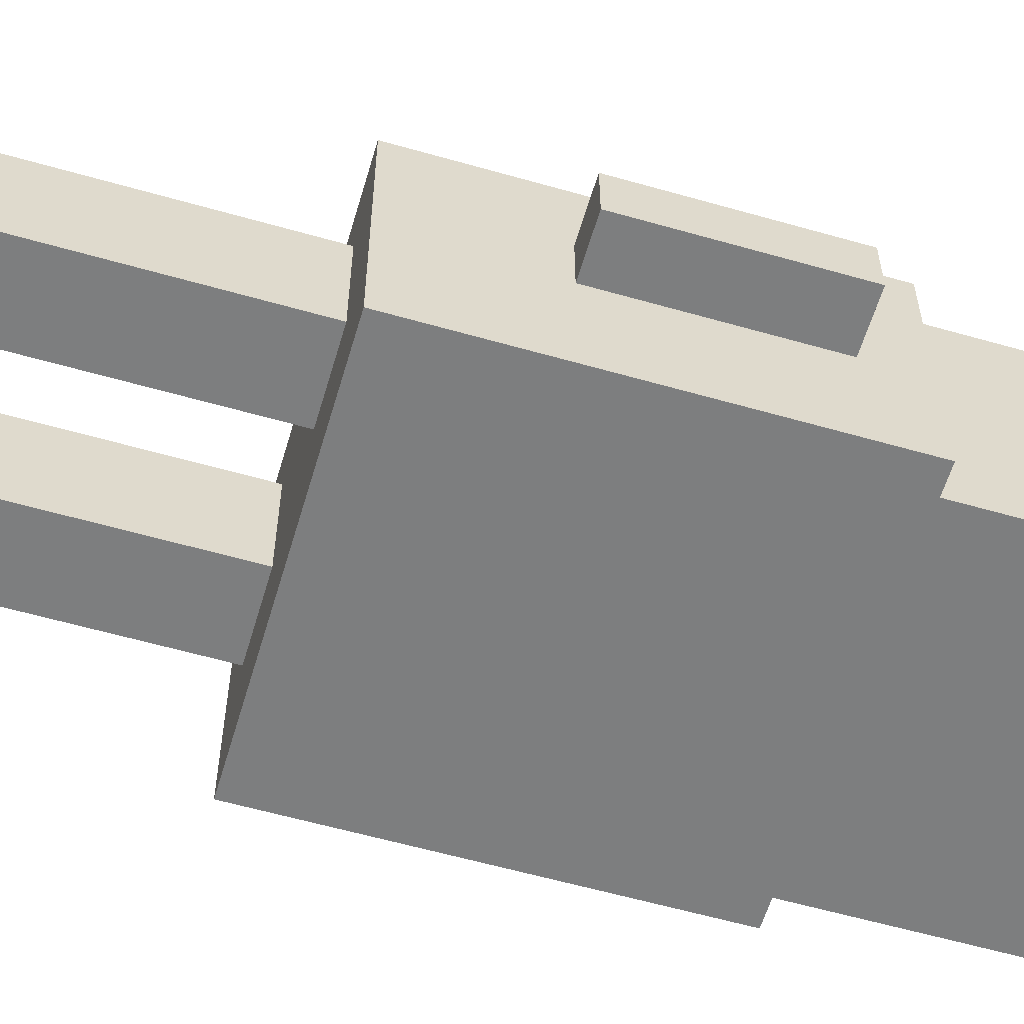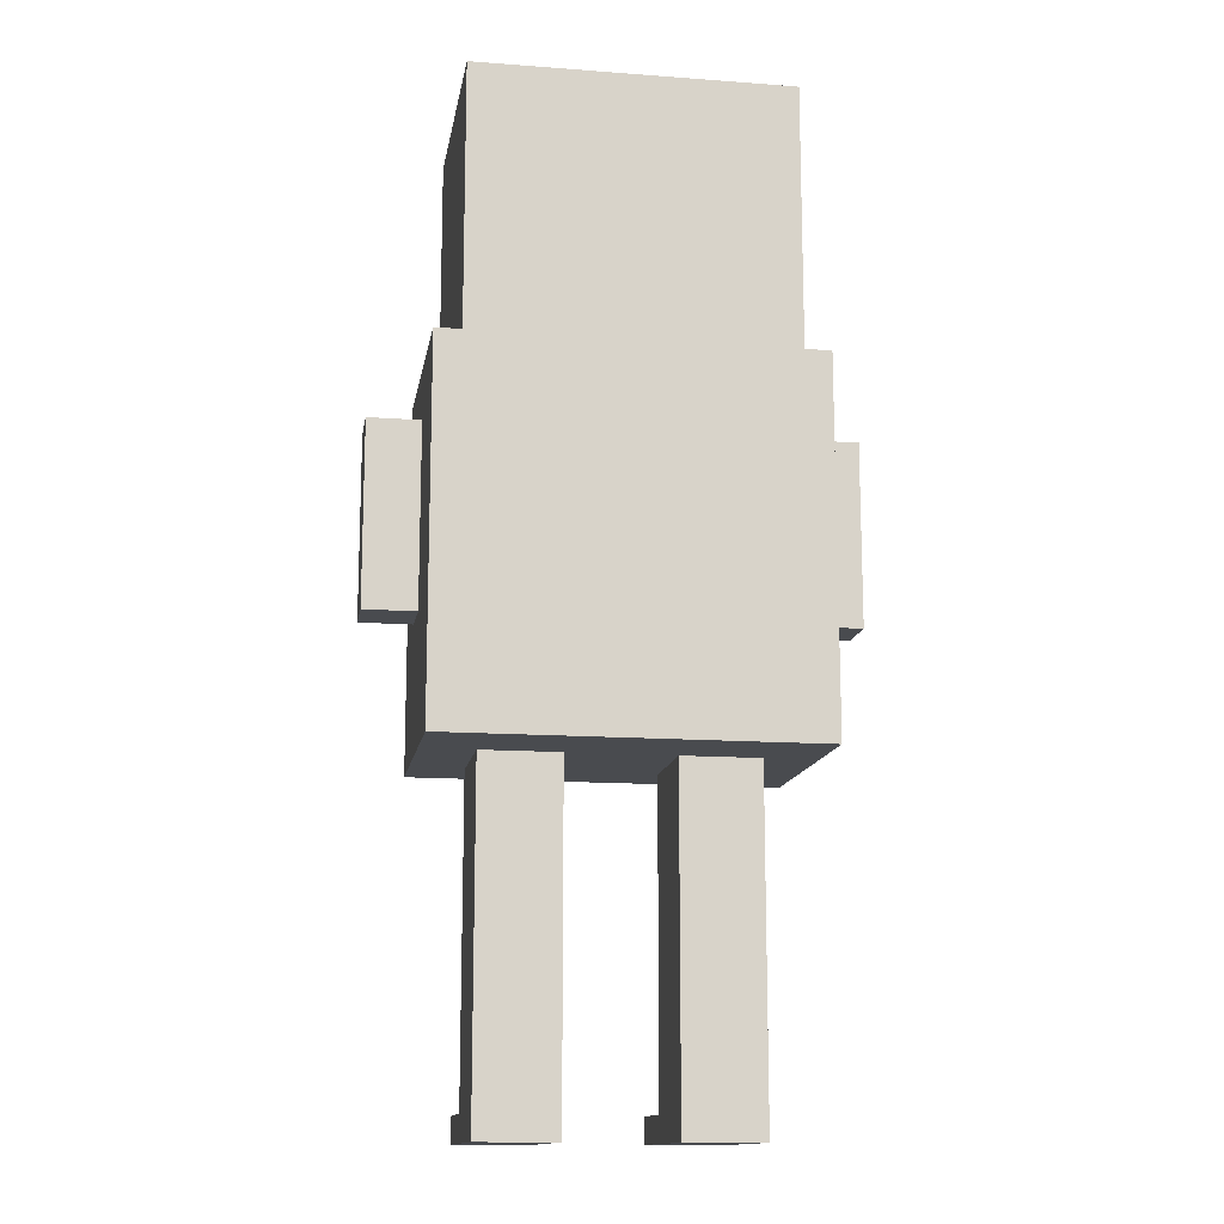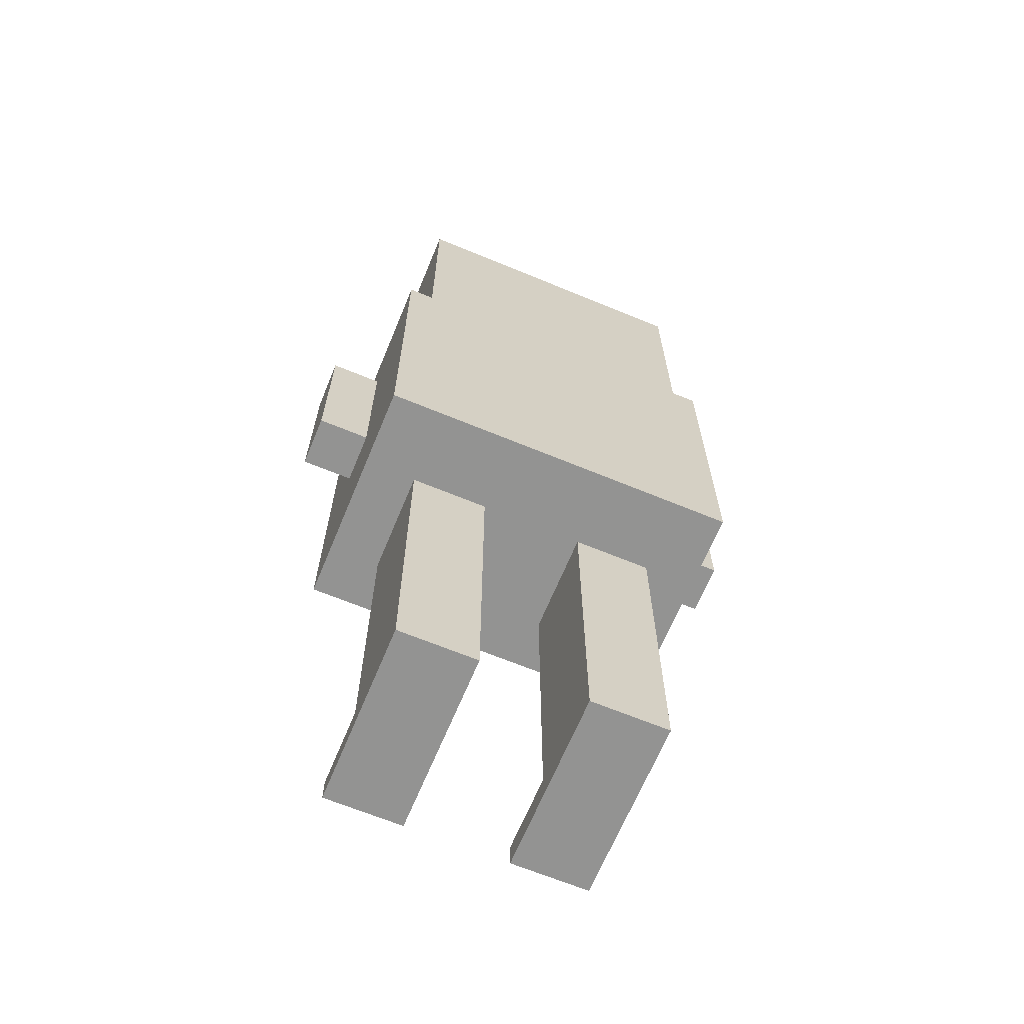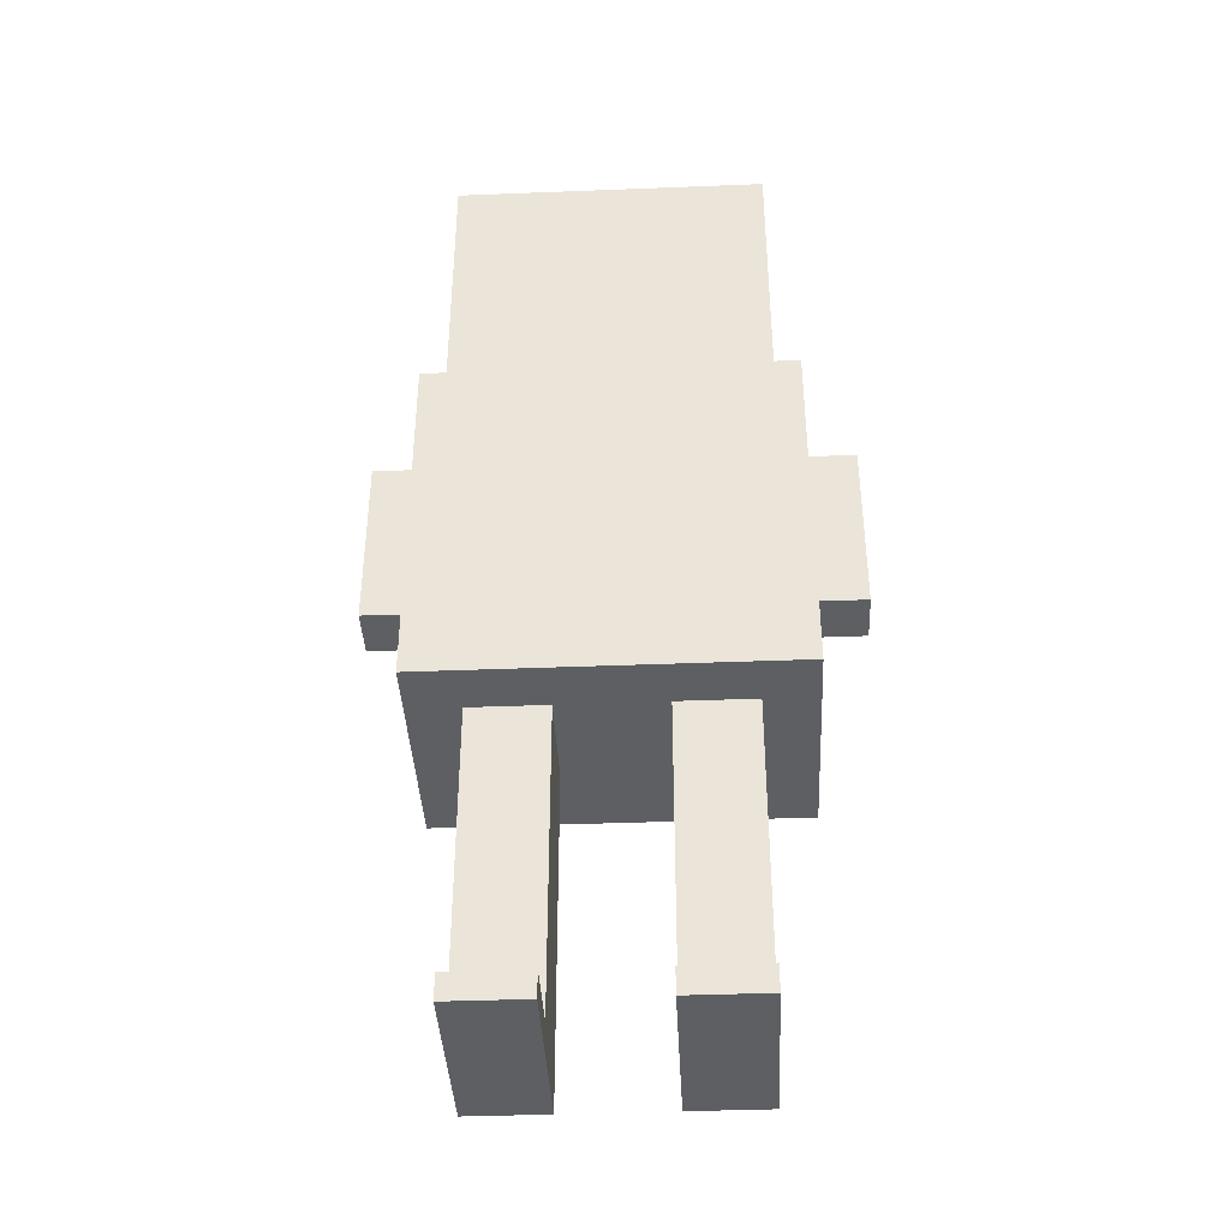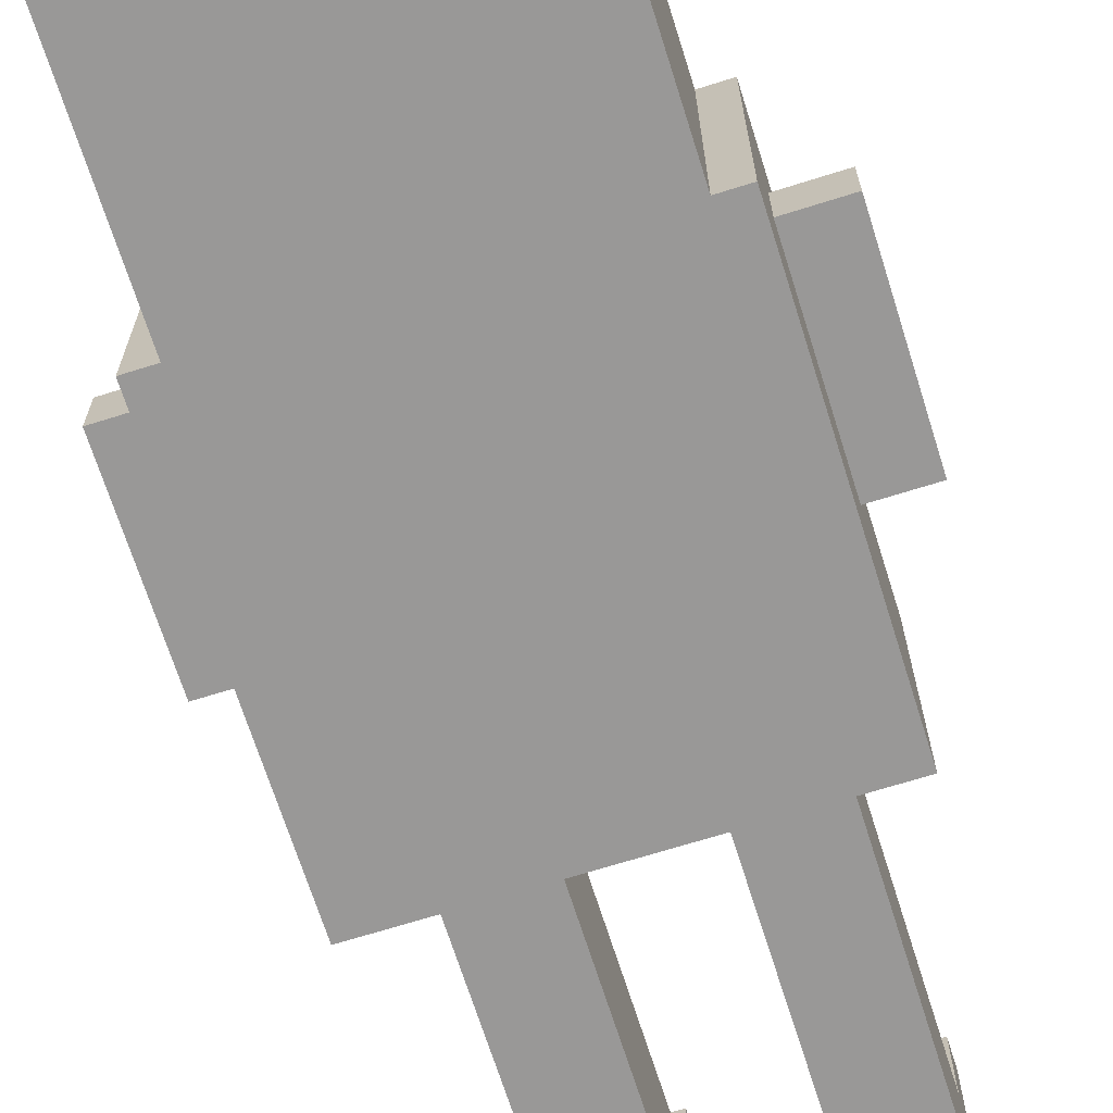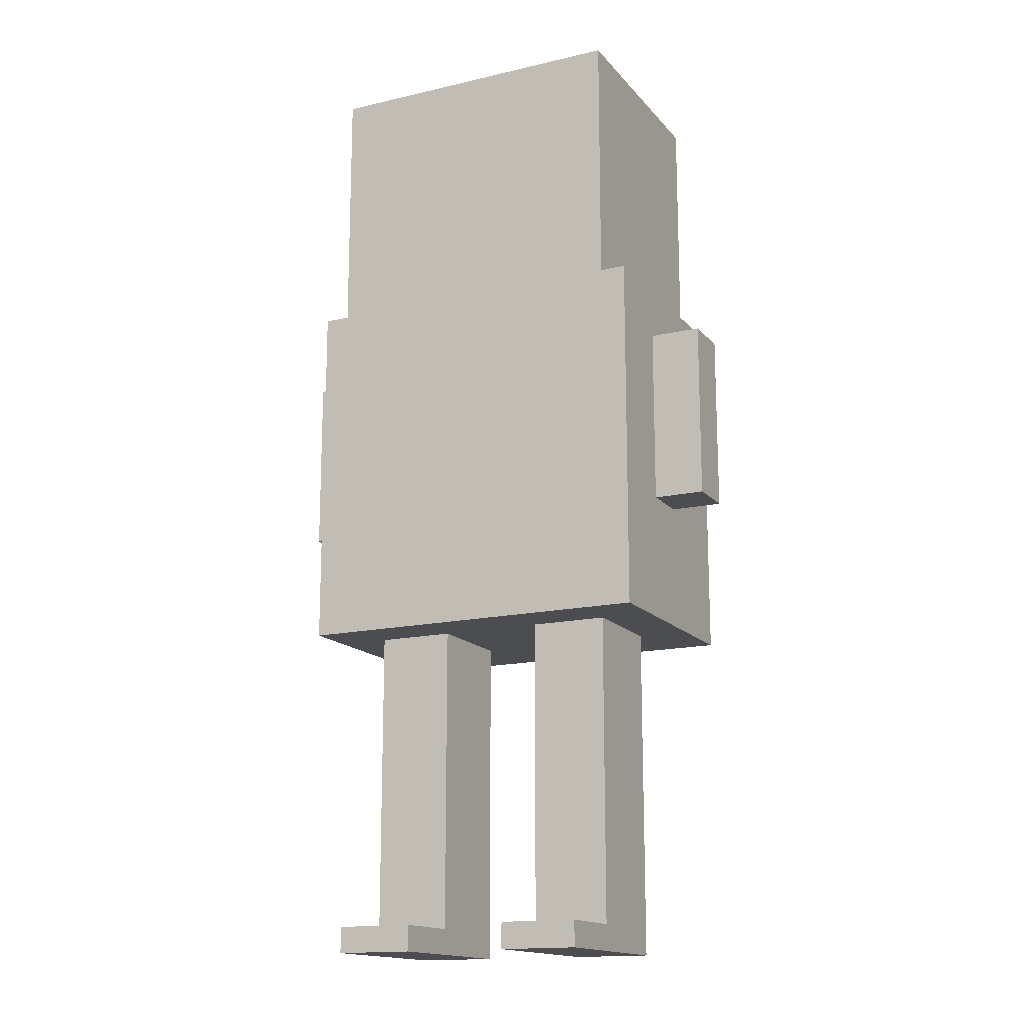
<metadata>
{"format":"obj","ext":"obj","renderer":"f3d","projection":"perspective","resolution":1024,"background":"white","views":[{"elev":-59.3,"azim":73.6,"up":"+Z"},{"elev":-13.8,"azim":170.6,"up":"+Y"},{"elev":-66.6,"azim":157.5,"up":"+Y"},{"elev":-39.9,"azim":2.8,"up":"+Y"},{"elev":-68.7,"azim":-162.5,"up":"+Z"},{"elev":-15.7,"azim":26.0,"up":"+Y"}]}
</metadata>
<code>
g Player2
v -5 18 10
v -5 18 8
v -5 23 10
v -5 23 8
v -5 25 10
v -5 25 8
v -3 13 13
v -3 13 4
v -3 18 10
v -3 18 8
v -3 23 10
v -3 23 8
v -3 25 10
v -3 25 8
v -3 27 13
v -3 27 4
v -2 27 13
v -2 27 4
v -2 32 13
v -2 32 4
v -2 37 13
v -2 37 4
v -1 0 14
v -1 0 7
v -1 1 14
v -1 1 11
v -1 3 11
v -1 3 7
v -1 6 11
v -1 6 7
v -1 8 11
v -1 8 7
v -1 13 11
v -1 13 7
v 6 0 14
v 6 0 7
v 6 1 14
v 6 1 11
v 6 3 11
v 6 3 7
v 6 6 11
v 6 6 7
v 6 8 11
v 6 8 7
v 6 13 11
v 6 13 7
v 2 0 14
v 2 0 7
v 2 1 14
v 2 1 11
v 2 3 11
v 2 3 7
v 2 6 11
v 2 6 7
v 2 8 11
v 2 8 7
v 2 13 11
v 2 13 7
v 9 0 14
v 9 0 7
v 9 1 14
v 9 1 11
v 9 3 11
v 9 3 7
v 9 6 11
v 9 6 7
v 9 8 11
v 9 8 7
v 9 13 11
v 9 13 7
v 10 27 13
v 10 27 4
v 10 32 13
v 10 32 4
v 10 37 13
v 10 37 4
v 11 13 13
v 11 13 4
v 11 18 10
v 11 18 8
v 11 23 10
v 11 23 8
v 11 25 10
v 11 25 8
v 11 27 13
v 11 27 4
v 13 18 10
v 13 18 8
v 13 23 10
v 13 23 8
v 13 25 10
v 13 25 8
v -1 0 14
v -1 1 14
v 2 0 14
v 2 1 14
v 6 0 14
v 6 1 14
v 9 0 14
v 9 1 14
v -3 13 13
v -3 27 13
v -2 27 13
v -2 32 13
v -2 37 13
v -1 15 13
v -1 24 13
v -1 32 13
v -1 34 13
v 0 15 13
v 0 24 13
v 0 31 13
v 0 33 13
v 1 31 13
v 1 33 13
v 2 29 13
v 2 30 13
v 2 33 13
v 2 34 13
v 3 15 13
v 3 24 13
v 4 16 13
v 4 23 13
v 6 29 13
v 6 30 13
v 6 33 13
v 6 34 13
v 7 31 13
v 7 33 13
v 8 16 13
v 8 23 13
v 8 31 13
v 8 33 13
v 9 15 13
v 9 24 13
v 9 32 13
v 9 34 13
v 10 27 13
v 10 32 13
v 10 37 13
v 11 13 13
v 11 27 13
v -1 1 11
v -1 3 11
v -1 6 11
v -1 8 11
v -1 13 11
v 2 1 11
v 2 3 11
v 2 6 11
v 2 8 11
v 2 13 11
v 6 1 11
v 6 3 11
v 6 6 11
v 6 8 11
v 6 13 11
v 9 1 11
v 9 3 11
v 9 6 11
v 9 8 11
v 9 13 11
v -5 18 10
v -5 23 10
v -5 25 10
v -3 18 10
v -3 23 10
v -3 25 10
v 11 18 10
v 11 23 10
v 11 25 10
v 13 18 10
v 13 23 10
v 13 25 10
v -5 18 8
v -5 23 8
v -5 25 8
v -3 18 8
v -3 23 8
v -3 25 8
v 11 18 8
v 11 23 8
v 11 25 8
v 13 18 8
v 13 23 8
v 13 25 8
v -1 0 7
v -1 3 7
v -1 6 7
v -1 8 7
v -1 13 7
v 2 0 7
v 2 3 7
v 2 6 7
v 2 8 7
v 2 13 7
v 6 0 7
v 6 3 7
v 6 6 7
v 6 8 7
v 6 13 7
v 9 0 7
v 9 3 7
v 9 6 7
v 9 8 7
v 9 13 7
v -3 13 4
v -3 27 4
v -2 27 4
v -2 32 4
v -2 37 4
v 10 27 4
v 10 32 4
v 10 37 4
v 11 13 4
v 11 27 4
v -1 0 14
v 2 0 14
v 6 0 14
v 9 0 14
v -1 0 7
v 2 0 7
v 6 0 7
v 9 0 7
v -3 13 13
v 11 13 13
v -1 13 11
v 2 13 11
v 6 13 11
v 9 13 11
v -1 13 7
v 2 13 7
v 6 13 7
v 9 13 7
v -3 13 4
v 11 13 4
v -5 18 10
v -3 18 10
v 11 18 10
v 13 18 10
v -5 18 8
v -3 18 8
v 11 18 8
v 13 18 8
v -1 1 14
v 2 1 14
v 6 1 14
v 9 1 14
v -1 1 11
v 2 1 11
v 6 1 11
v 9 1 11
v -5 25 10
v -3 25 10
v 11 25 10
v 13 25 10
v -5 25 8
v -3 25 8
v 11 25 8
v 13 25 8
v -3 27 13
v -2 27 13
v 10 27 13
v 11 27 13
v -3 27 4
v -2 27 4
v 10 27 4
v 11 27 4
v -2 37 13
v 10 37 13
v -2 37 4
v 10 37 4
f 3 2 1
f 4 2 3
f 5 4 3
f 6 4 5
f 9 8 7
f 10 8 9
f 11 9 7
f 12 8 10
f 13 11 7
f 14 8 12
f 15 13 7
f 15 14 13
f 16 8 14
f 16 14 15
f 19 18 17
f 20 18 19
f 21 20 19
f 22 20 21
f 25 24 23
f 26 24 25
f 27 24 26
f 28 24 27
f 29 28 27
f 30 28 29
f 31 30 29
f 32 30 31
f 33 32 31
f 34 32 33
f 37 36 35
f 38 36 37
f 39 36 38
f 40 36 39
f 41 40 39
f 42 40 41
f 43 42 41
f 44 42 43
f 45 44 43
f 46 44 45
f 47 48 49
f 49 48 50
f 50 48 51
f 51 48 52
f 51 52 53
f 53 52 54
f 53 54 55
f 55 54 56
f 55 56 57
f 57 56 58
f 59 60 61
f 61 60 62
f 62 60 63
f 63 60 64
f 63 64 65
f 65 64 66
f 65 66 67
f 67 66 68
f 67 68 69
f 69 68 70
f 71 72 73
f 73 72 74
f 73 74 75
f 75 74 76
f 77 78 79
f 79 78 80
f 77 79 81
f 80 78 82
f 77 81 83
f 82 78 84
f 77 83 85
f 83 84 85
f 84 78 86
f 85 84 86
f 87 88 89
f 89 88 90
f 89 90 91
f 91 90 92
f 95 94 93
f 96 94 95
f 99 98 97
f 100 98 99
f 103 102 101
f 106 103 101
f 107 103 106
f 108 105 104
f 108 104 103
f 109 105 108
f 110 107 106
f 110 106 101
f 111 103 107
f 111 107 110
f 112 109 108
f 112 108 103
f 113 109 112
f 114 112 103
f 114 113 112
f 115 109 113
f 115 113 114
f 116 114 103
f 116 115 114
f 117 115 116
f 118 109 115
f 118 115 117
f 119 105 109
f 119 109 118
f 120 110 101
f 120 111 110
f 121 103 111
f 121 111 120
f 122 121 120
f 123 121 122
f 124 117 116
f 124 116 103
f 125 118 117
f 125 117 124
f 126 119 118
f 126 118 125
f 127 105 119
f 127 119 126
f 128 126 125
f 128 125 124
f 128 127 126
f 129 127 128
f 130 122 120
f 130 123 122
f 131 121 123
f 131 123 130
f 132 129 128
f 132 128 124
f 133 127 129
f 133 129 132
f 134 120 101
f 134 130 120
f 134 131 130
f 135 121 131
f 135 131 134
f 135 103 121
f 136 133 132
f 137 105 127
f 137 133 136
f 137 127 133
f 138 136 132
f 138 124 103
f 138 135 134
f 138 132 124
f 138 103 135
f 139 137 136
f 139 136 138
f 140 105 137
f 140 137 139
f 141 138 134
f 141 134 101
f 142 138 141
f 148 144 143
f 149 145 144
f 149 144 148
f 150 146 145
f 150 145 149
f 151 147 146
f 151 146 150
f 152 147 151
f 158 154 153
f 159 155 154
f 159 154 158
f 160 156 155
f 160 155 159
f 161 157 156
f 161 156 160
f 162 157 161
f 166 164 163
f 167 165 164
f 167 164 166
f 168 165 167
f 172 170 169
f 173 171 170
f 173 170 172
f 174 171 173
f 175 176 178
f 176 177 179
f 178 176 179
f 179 177 180
f 181 182 184
f 182 183 185
f 184 182 185
f 185 183 186
f 187 188 192
f 188 189 193
f 192 188 193
f 189 190 194
f 193 189 194
f 190 191 195
f 194 190 195
f 195 191 196
f 197 198 202
f 198 199 203
f 202 198 203
f 199 200 204
f 203 199 204
f 200 201 205
f 204 200 205
f 205 201 206
f 207 208 209
f 207 209 212
f 209 210 212
f 210 211 213
f 212 210 213
f 213 211 214
f 207 212 215
f 215 212 216
f 221 218 217
f 222 218 221
f 223 220 219
f 224 220 223
f 227 226 225
f 228 226 227
f 229 226 228
f 230 226 229
f 231 227 225
f 232 229 228
f 233 229 232
f 234 226 230
f 235 233 232
f 235 234 233
f 235 231 225
f 235 232 231
f 236 226 234
f 236 234 235
f 241 238 237
f 242 238 241
f 243 240 239
f 244 240 243
f 245 246 249
f 249 246 250
f 247 248 251
f 251 248 252
f 253 254 257
f 257 254 258
f 255 256 259
f 259 256 260
f 261 262 265
f 265 262 266
f 263 264 267
f 267 264 268
f 269 270 271
f 271 270 272

</code>
